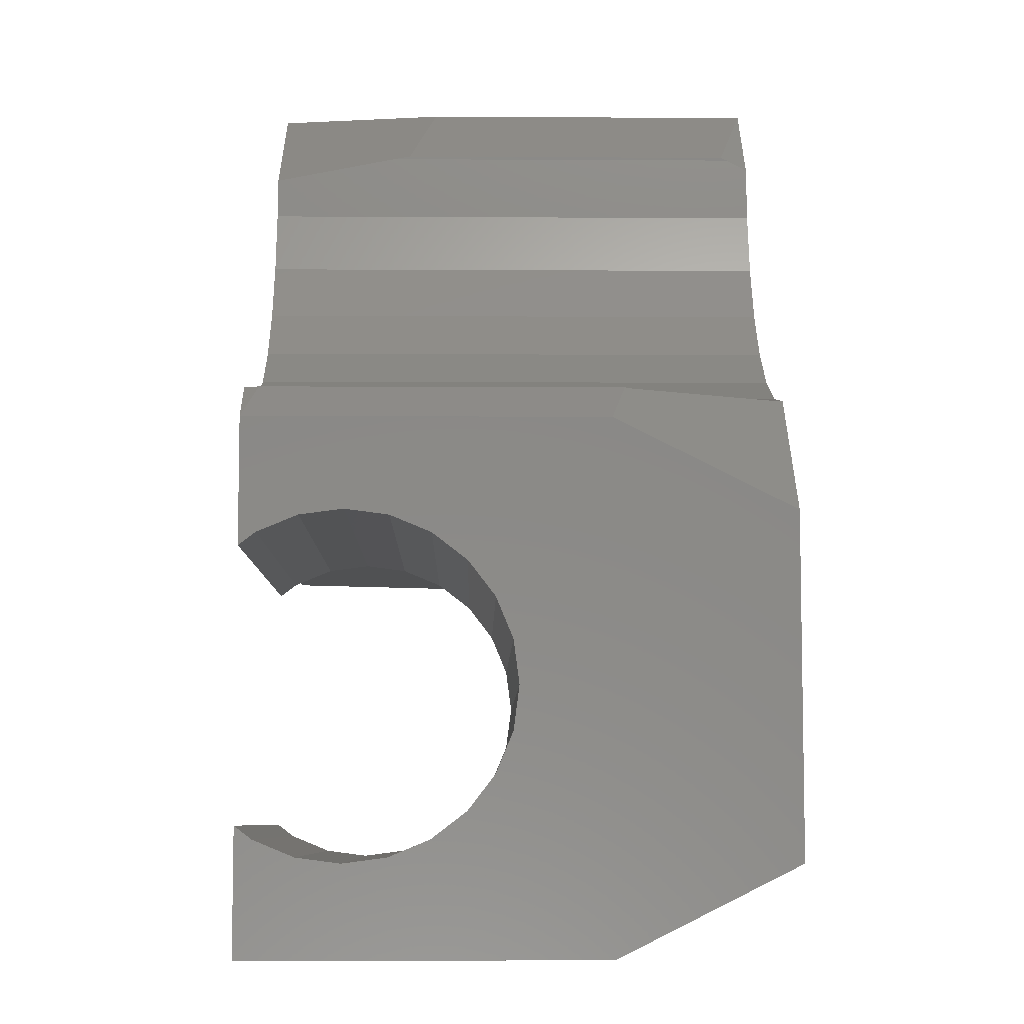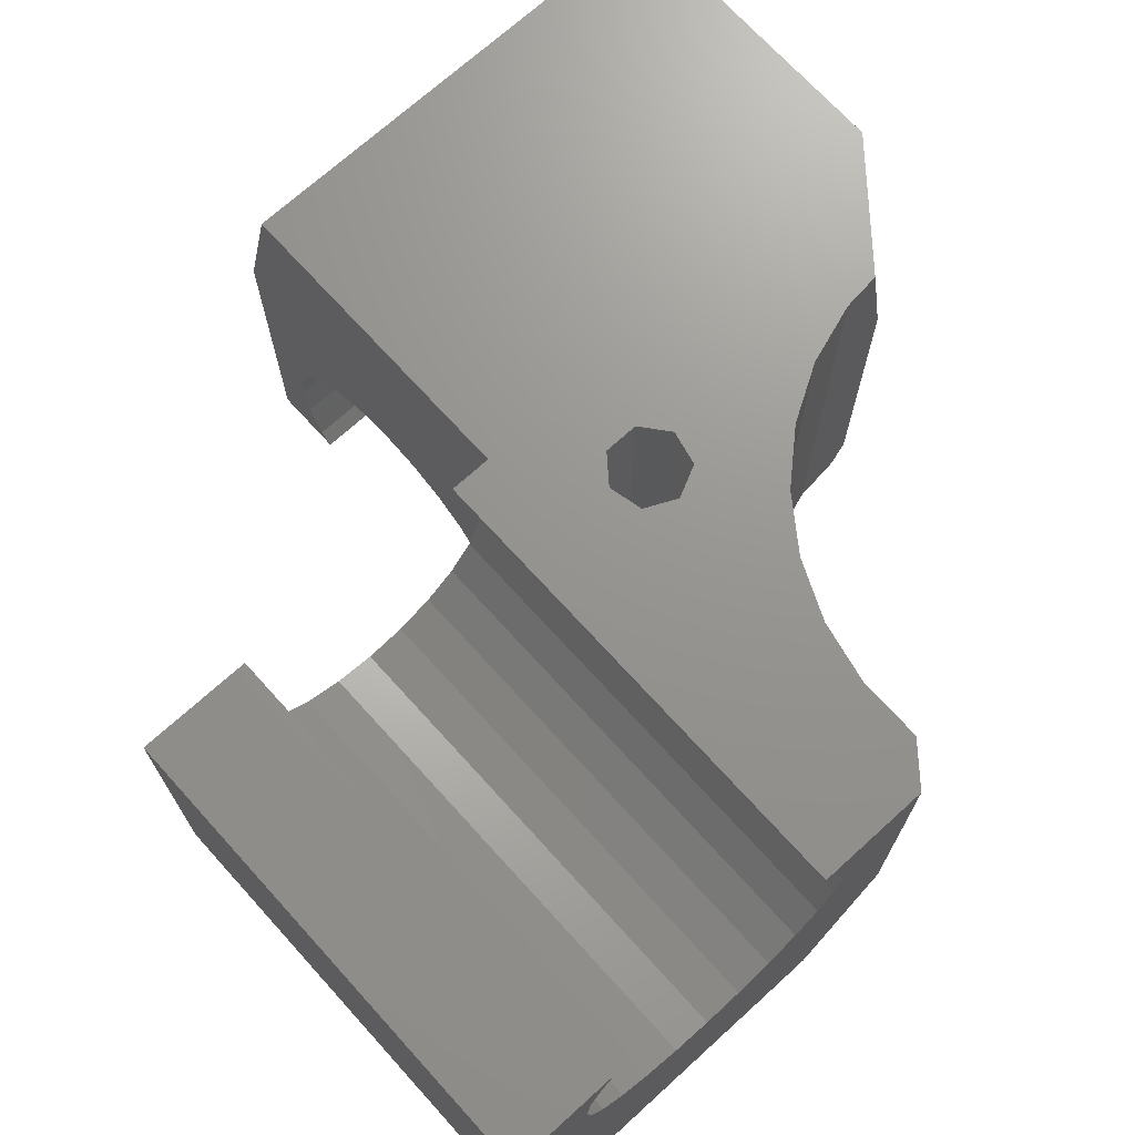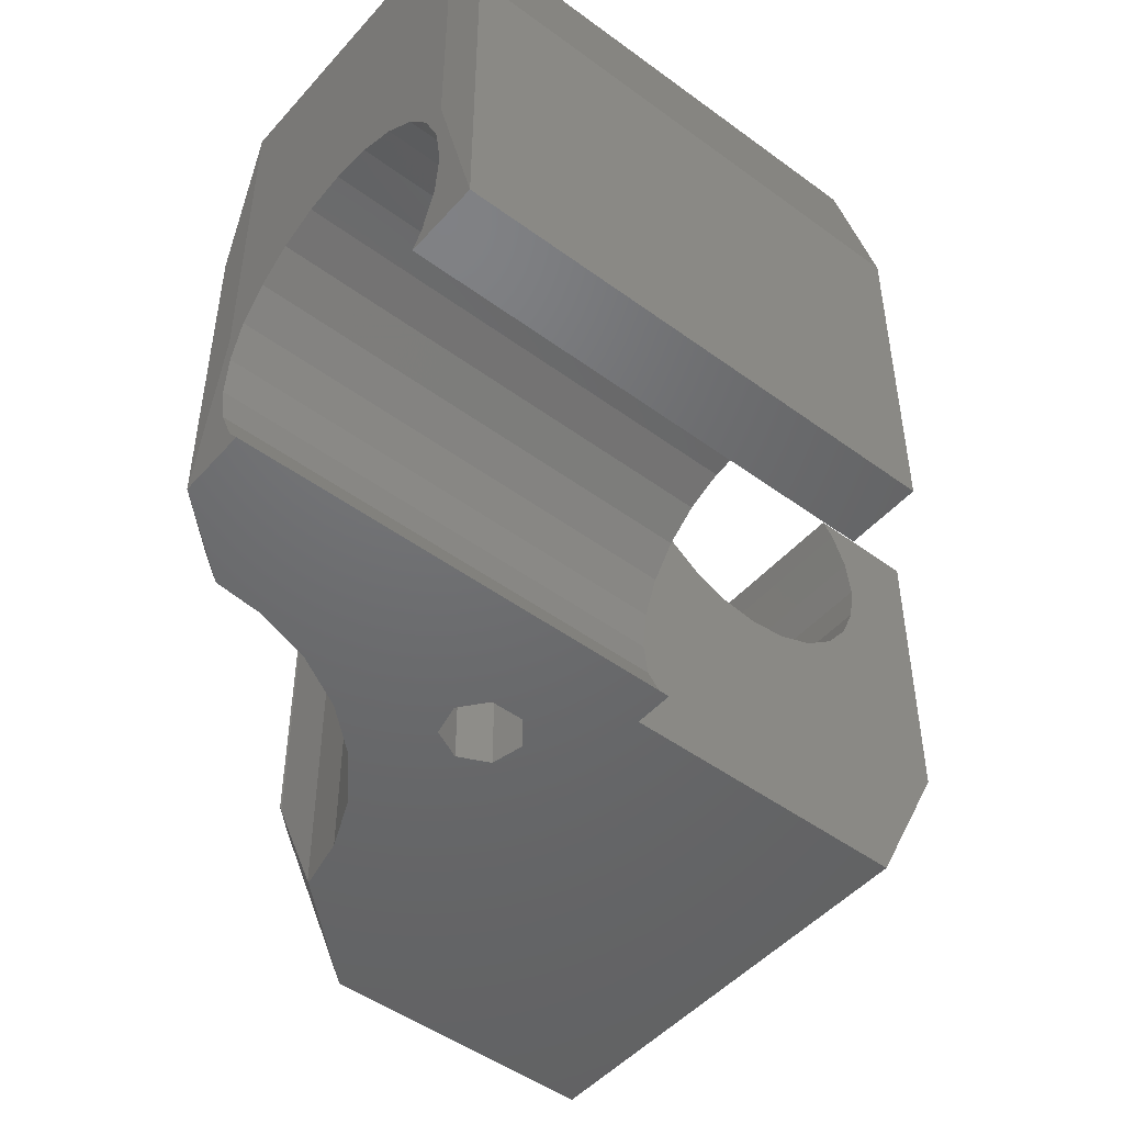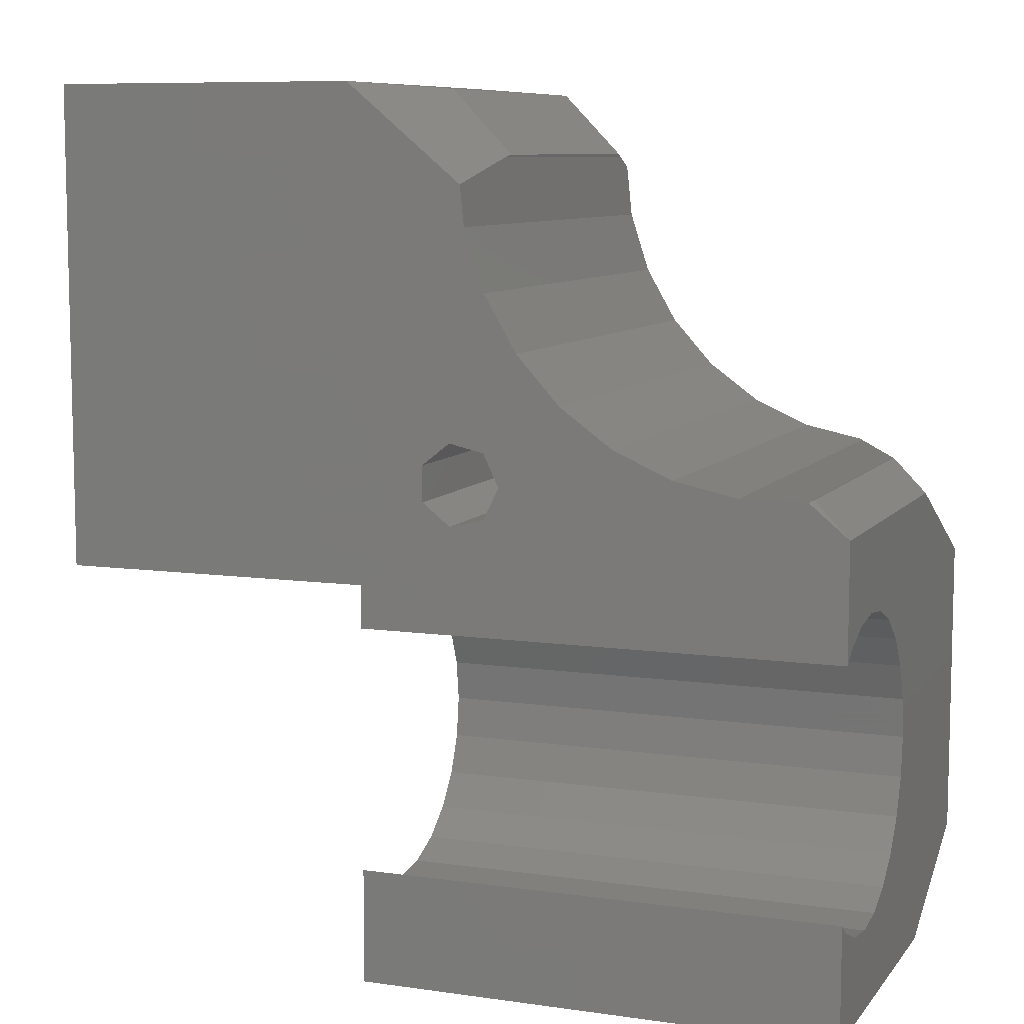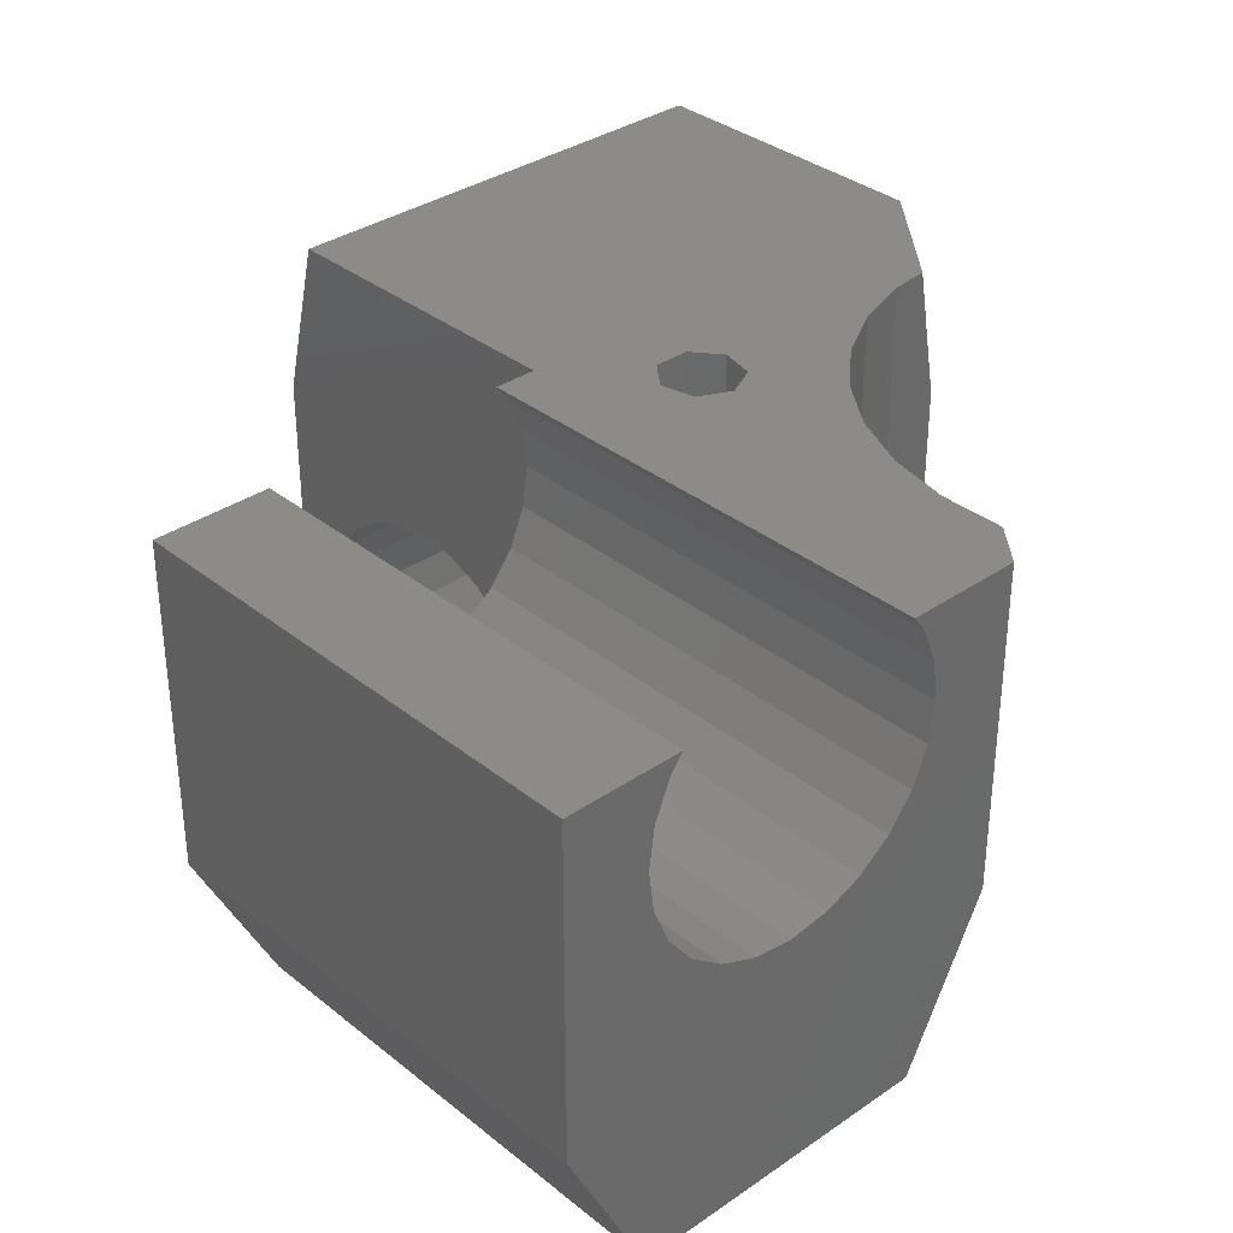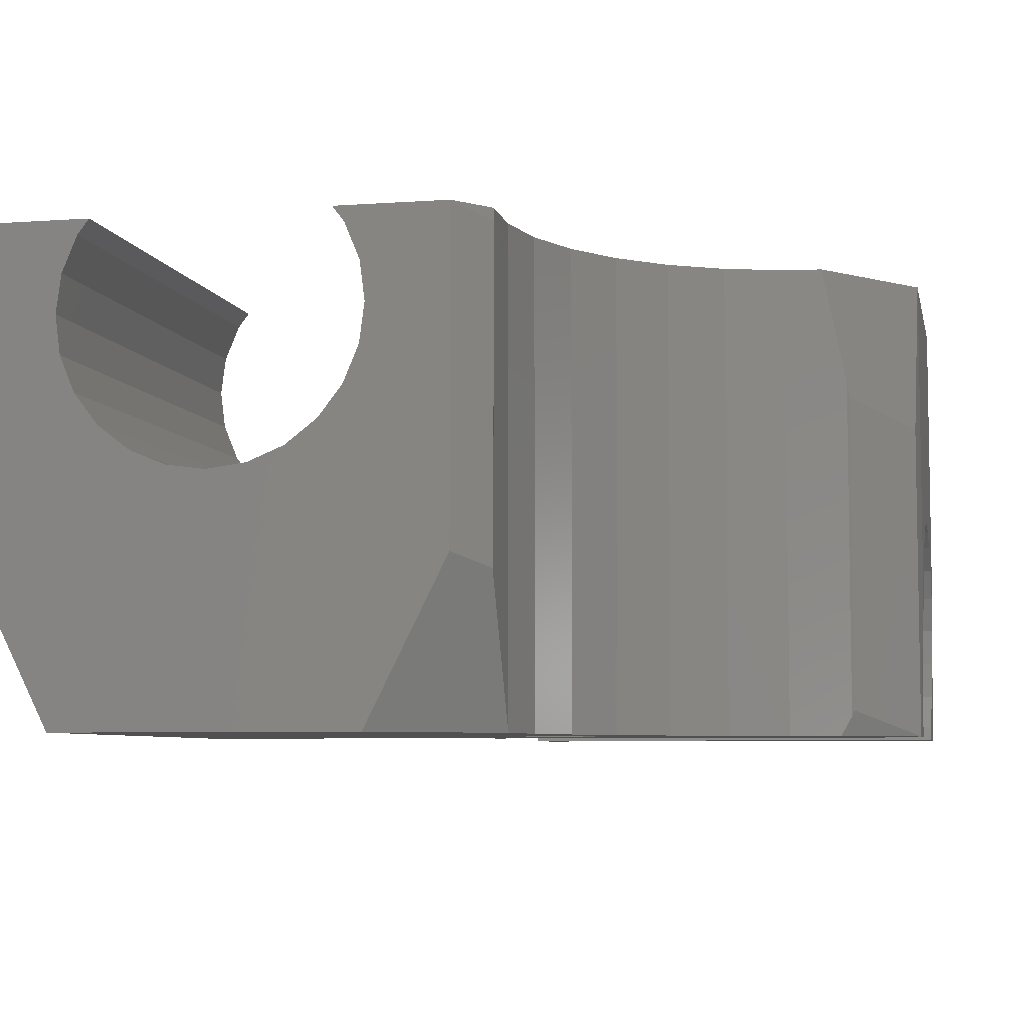
<metadata>
{"format":"stl","ext":"stl","renderer":"f3d","projection":"perspective","resolution":1024,"background":"white","views":[{"elev":-7.3,"azim":89.1,"up":"+Y"},{"elev":70.9,"azim":47.8,"up":"+Z"},{"elev":-48.4,"azim":-129.4,"up":"+Z"},{"elev":8.5,"azim":21.3,"up":"+Y"},{"elev":34.2,"azim":47.1,"up":"+Z"},{"elev":-6.3,"azim":102.0,"up":"+Z"}]}
</metadata>
<code>
# stl→obj: 173 verts, 350 faces
v -9.5 8 -12
v -9.5 8 4
v -9.5 31.3 -12
v -9.5 31.3 4
v 31.49 -11.5 -4
v 8 -11.5 12
v 8 -11.5 -4
v 31.49 -11.5 12
v -5.92 19.91 -12
v -5.92 8 -12
v -5.92 31.3 -12
v 5.92 8 -12
v 11.2 12.13 -12
v 8 8 -12
v 5.92 19.09 -12
v 14.3 21.9 -12
v 12.55 14.95 -12
v 5.92 31.3 -12
v 13.33 24.88 -12
v 9.5 31.3 -12
v 13.06 27.45 -12
v 11.64 14.22 -12
v 11.2 13.87 -12
v 14.25 14.56 -12
v 15.86 19.18 -12
v 17.96 16.85 -12
v 14.25 11.44 -12
v 12.55 11.05 -12
v 23.36 13.73 -12
v 26.31 13.11 -12
v 31.49 7.5 -12
v 31.49 -7.5 -12
v 8 -7.5 -12
v 20.5 15.01 -12
v 15 13 -12
v 14.49 11.94 -12
v 14.76 13.51 -12
v 8 -7.582 -11.84
v -7.5 31.49 -4
v -7.5 31.49 12
v -9.475 8 4.101
v 7.5 31.49 12
v 13 28 6.078
v 9.5 31.3 4
v 13.13 26.8 12
v 13.01 28.14 5.279
v 31.49 11.5 12
v 29.7 13.11 11.35
v 29.59 13.09 12
v 31.49 7.5 4
v 31.49 6.733 4.323
v 31.49 6.495 3.75
v 31.49 5.303 2.197
v 31.49 6.495 3.749
v 31.49 3.75 1.005
v 31.49 1.941 0.2556
v 31.49 -1.941 0.2556
v 31.49 0 2.662e-15
v 31.49 -3.75 1.005
v 31.49 -5.303 2.197
v 31.49 -6.495 3.749
v 31.49 -6.495 3.75
v 31.49 -7.244 5.559
v 31.49 -7.5 7.5
v 31.49 -7.244 9.441
v 31.49 -6.974 10.09
v 11.2 13.87 12
v 8 8 12
v 8 5.92 12
v 12.55 11.05 12
v 29.57 13.08 12
v 31.49 5.92 12
v 26.43 13.08 12
v 19.09 5.92 12
v 23.36 13.73 12
v 20.5 15.01 12
v -7.5 8 12
v 14.3 21.9 12
v 12.12 14.6 12
v 12.55 14.95 12
v 15.86 19.18 12
v 11.2 12.13 12
v 13.33 24.88 12
v 14.76 12.49 12
v 14.25 14.56 12
v 17.96 16.85 12
v 15 13 12
v 14.49 14.06 12
v 14.25 11.44 12
v 19.91 -5.92 12
v 31.49 -5.92 12
v 8 -5.92 12
v -7.244 31.45 -5.559
v -6.599 31.49 -4
v -7.5 31.41 -7.5
v -7.244 31.36 -9.441
v -6.725 31.33 -10.69
v 7.5 31.49 -4
v 6.746 31.48 -4.355
v 6.599 31.49 -4
v 5.303 31.49 -2.197
v 6.495 31.49 -3.75
v 1.744e-15 31.49 2.662e-15
v 3.75 31.49 -1.005
v 1.941 31.49 -0.2556
v -1.941 31.49 -0.2556
v -3.749 31.49 -1.004
v -3.75 31.49 -1.005
v -6.495 31.49 -3.751
v -5.303 31.49 -2.197
v -6.495 31.49 -3.75
v 13.01 28.14 -10.72
v 29.7 13.11 -4.651
v 31.49 11.5 -4
v 31.49 6.495 11.25
v 31.49 7.244 9.442
v 31.49 7.244 9.441
v 31.49 7.244 5.559
v 31.49 7.5 7.5
v 31.49 -6.495 11.25
v -6.495 31.32 -11.25
v -6.486 31.32 -11.26
v 6.495 31.32 -11.25
v 6.501 31.32 -11.24
v 7.244 31.36 -9.441
v 7.5 31.41 -7.5
v 7.244 31.45 -5.559
v 13 28 -11.02
v 26.43 13.08 -11.78
v 29.57 13.08 -4.996
v -7.5 8 -7.5
v -7.244 8 -9.441
v 7.244 8 -9.441
v 7.229 8 -9.479
v 6.495 8 -11.25
v -6.495 8 -11.25
v -7.244 8 -5.559
v 5.303 8 -2.197
v 6.495 8 -3.75
v 1.941 8 -0.2556
v -3.472e-15 8 -2.554e-15
v 7.5 8 -7.5
v -7.229 8 -5.521
v -3.75 8 -1.005
v -5.303 8 -2.197
v 3.75 8 -1.005
v 7.244 8 -5.559
v -6.495 8 -3.75
v -1.979 8 -0.2712
v -1.941 8 -0.2556
v 6.47 8 -11.28
v 8 -7.229 9.479
v 8 -7.244 9.441
v 8 5.303 2.197
v 8 3.75 1.005
v 8 -7.5 7.5
v 8 -7.244 5.559
v 8 -6.495 11.25
v 8 -3.75 1.005
v 8 -5.303 2.197
v 8 1.941 0.2556
v 8 0 -2.554e-15
v 8 6.495 3.75
v 8 5.328 2.229
v 8 6.47 11.28
v 8 6.511 11.21
v 8 6.495 11.25
v 8 -6.495 3.75
v 8 -1.941 0.2556
v 8 -5.328 2.229
v 8 7.244 5.559
v 8 7.5 7.5
v 8 7.244 9.441
f 1 2 3
f 3 2 4
f 5 6 7
f 5 8 6
f 1 9 10
f 9 3 11
f 1 3 9
f 12 13 14
f 15 16 17
f 15 18 19
f 18 20 21
f 18 21 19
f 15 19 16
f 22 23 15
f 24 25 26
f 27 14 28
f 29 30 31
f 32 33 27
f 32 27 31
f 12 15 23
f 12 23 13
f 26 34 35
f 14 13 28
f 14 27 33
f 29 31 27
f 29 36 34
f 27 36 29
f 36 35 34
f 26 35 37
f 26 37 24
f 25 24 17
f 25 17 16
f 17 22 15
f 32 5 38
f 33 32 38
f 5 32 31
f 3 4 39
f 39 4 40
f 2 41 4
f 4 41 40
f 42 43 44
f 42 45 43
f 44 43 46
f 47 48 49
f 5 7 38
f 50 51 52
f 50 53 31
f 50 52 54
f 50 54 53
f 31 53 55
f 31 55 56
f 31 57 5
f 56 58 31
f 58 57 31
f 57 59 5
f 59 60 5
f 60 61 5
f 61 62 5
f 63 8 5
f 63 5 62
f 64 8 63
f 65 8 64
f 66 8 65
f 42 40 67
f 68 69 70
f 47 49 71
f 72 73 74
f 47 73 72
f 47 71 73
f 74 73 75
f 74 75 76
f 67 40 77
f 78 67 79
f 80 81 78
f 68 82 67
f 45 42 83
f 67 77 68
f 42 67 83
f 67 78 83
f 78 79 80
f 74 76 84
f 81 85 86
f 87 76 86
f 85 81 80
f 85 88 86
f 88 87 86
f 87 84 76
f 82 68 70
f 84 89 74
f 70 69 74
f 70 74 89
f 8 90 6
f 91 90 8
f 90 92 6
f 77 40 41
f 93 39 94
f 3 39 95
f 39 93 95
f 3 95 96
f 3 96 97
f 98 99 100
f 101 42 98
f 102 98 100
f 101 98 102
f 40 42 103
f 42 101 104
f 42 104 105
f 42 105 103
f 40 103 106
f 40 106 107
f 40 107 108
f 109 94 39
f 40 108 110
f 40 110 39
f 110 111 39
f 111 109 39
f 20 44 112
f 112 44 46
f 113 48 114
f 114 48 47
f 72 115 47
f 115 116 47
f 116 117 47
f 51 50 118
f 117 119 47
f 119 50 47
f 118 50 119
f 8 120 91
f 8 66 120
f 8 120 120
f 8 120 120
f 98 44 20
f 98 42 44
f 3 97 121
f 3 121 122
f 3 122 11
f 18 123 20
f 20 123 124
f 124 125 20
f 125 126 20
f 126 98 20
f 127 99 98
f 127 98 126
f 50 31 114
f 47 50 114
f 128 21 20
f 112 128 20
f 129 31 30
f 129 130 31
f 114 31 130
f 113 114 130
f 131 132 96
f 95 131 96
f 133 125 134
f 134 125 124
f 124 135 134
f 124 123 135
f 136 10 9
f 122 121 9
f 121 136 9
f 137 95 93
f 137 131 95
f 102 138 101
f 102 139 138
f 105 140 103
f 103 140 141
f 126 125 142
f 142 125 133
f 143 93 94
f 109 143 94
f 143 137 93
f 108 144 110
f 110 144 145
f 104 146 105
f 105 146 140
f 100 139 102
f 100 99 139
f 99 127 147
f 99 147 139
f 101 138 104
f 104 138 146
f 97 136 121
f 97 132 136
f 96 132 97
f 9 11 122
f 148 109 111
f 148 143 109
f 145 111 110
f 145 148 111
f 107 144 108
f 107 149 144
f 126 147 127
f 126 142 147
f 103 141 106
f 106 141 150
f 135 15 151
f 135 123 15
f 123 18 15
f 150 149 106
f 106 149 107
f 12 151 15
f 90 91 120
f 120 66 152
f 152 66 65
f 152 65 153
f 154 55 53
f 154 155 55
f 63 156 64
f 63 157 156
f 120 120 158
f 158 120 152
f 90 158 92
f 90 120 120
f 90 120 158
f 159 60 59
f 159 160 60
f 161 58 56
f 161 162 58
f 163 54 52
f 163 164 54
f 65 64 153
f 153 64 156
f 165 74 69
f 115 166 116
f 115 167 166
f 62 157 63
f 62 168 157
f 169 59 57
f 169 159 59
f 61 168 62
f 61 170 168
f 155 56 55
f 155 161 56
f 163 52 51
f 118 171 51
f 171 163 51
f 164 53 54
f 164 154 53
f 172 118 119
f 172 171 118
f 116 173 117
f 116 166 173
f 162 57 58
f 162 169 57
f 60 170 61
f 60 160 170
f 173 172 119
f 117 173 119
f 74 167 115
f 72 74 115
f 74 165 167
f 83 43 45
f 83 19 43
f 19 128 43
f 21 128 19
f 71 130 73
f 73 130 129
f 75 29 76
f 76 29 34
f 19 83 78
f 16 19 78
f 128 112 46
f 43 128 46
f 73 129 75
f 75 129 29
f 129 30 29
f 49 48 71
f 71 48 130
f 48 113 130
f 16 78 81
f 25 16 81
f 25 81 86
f 26 25 86
f 76 34 86
f 86 34 26
f 1 10 136
f 144 41 2
f 150 77 41
f 137 1 131
f 143 2 137
f 148 2 143
f 141 68 77
f 144 2 145
f 149 41 144
f 150 41 149
f 141 77 150
f 140 68 141
f 146 68 140
f 138 68 146
f 139 68 138
f 147 68 139
f 142 14 68
f 133 14 142
f 134 14 133
f 135 14 134
f 151 12 14
f 151 14 135
f 142 68 147
f 145 2 148
f 131 1 132
f 137 2 1
f 132 1 136
f 92 158 6
f 6 158 152
f 152 153 6
f 153 156 6
f 156 157 6
f 157 7 6
f 168 7 157
f 170 7 168
f 159 7 160
f 169 7 159
f 162 38 169
f 161 14 162
f 155 14 161
f 154 14 155
f 164 14 154
f 163 14 164
f 171 14 163
f 173 166 68
f 166 167 68
f 167 165 68
f 165 69 68
f 172 173 68
f 172 68 14
f 172 14 171
f 162 14 33
f 160 7 170
f 162 33 38
f 169 38 7
f 82 23 67
f 82 13 23
f 87 35 84
f 84 35 36
f 79 17 80
f 79 22 17
f 89 27 70
f 70 27 28
f 70 28 82
f 82 28 13
f 67 22 79
f 67 23 22
f 35 87 37
f 37 87 88
f 84 36 89
f 89 36 27
f 80 24 85
f 80 17 24
f 88 24 37
f 88 85 24

</code>
